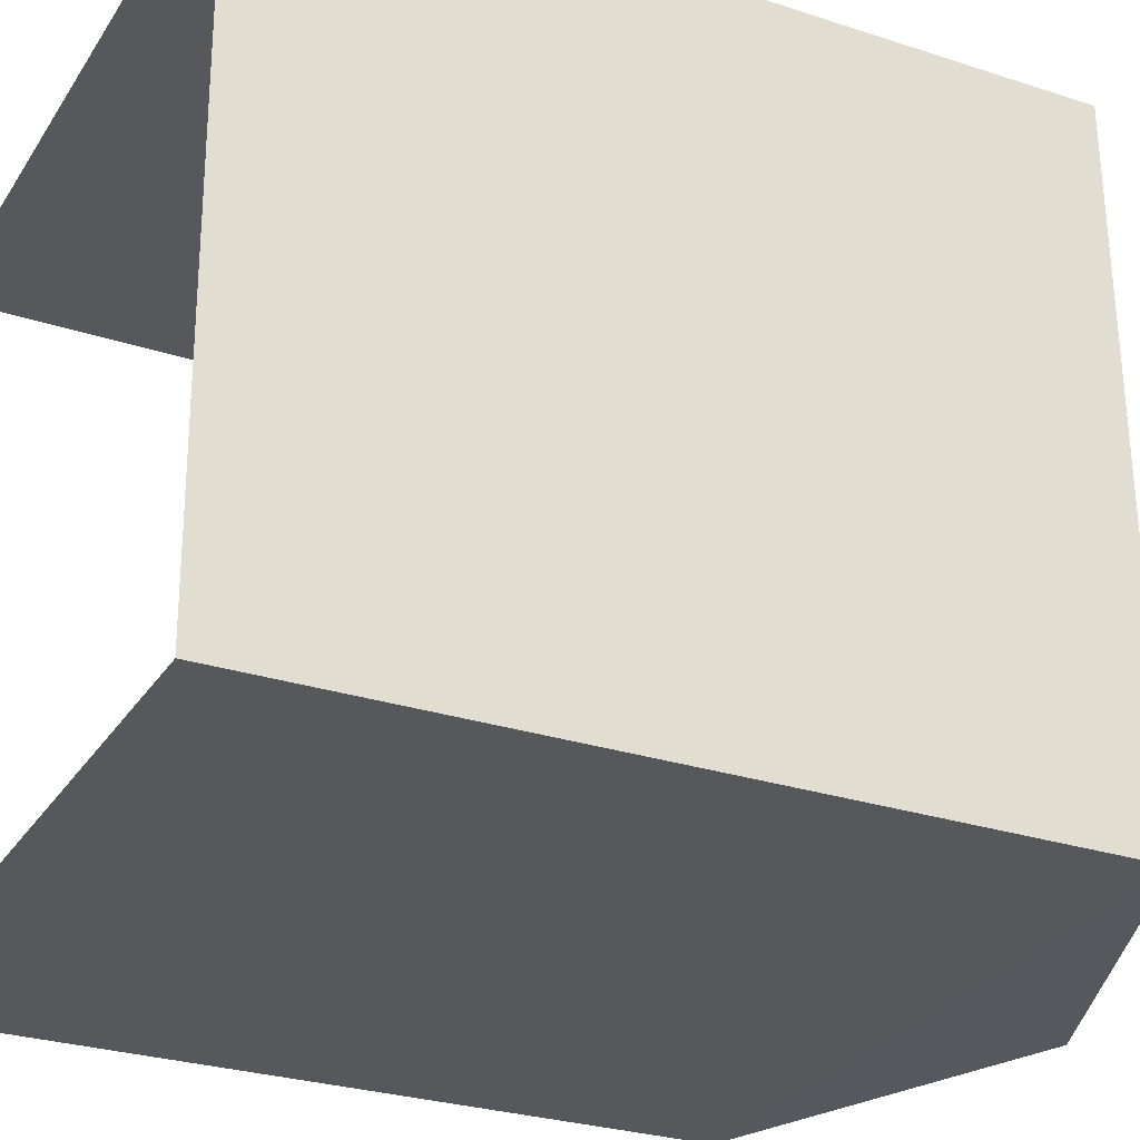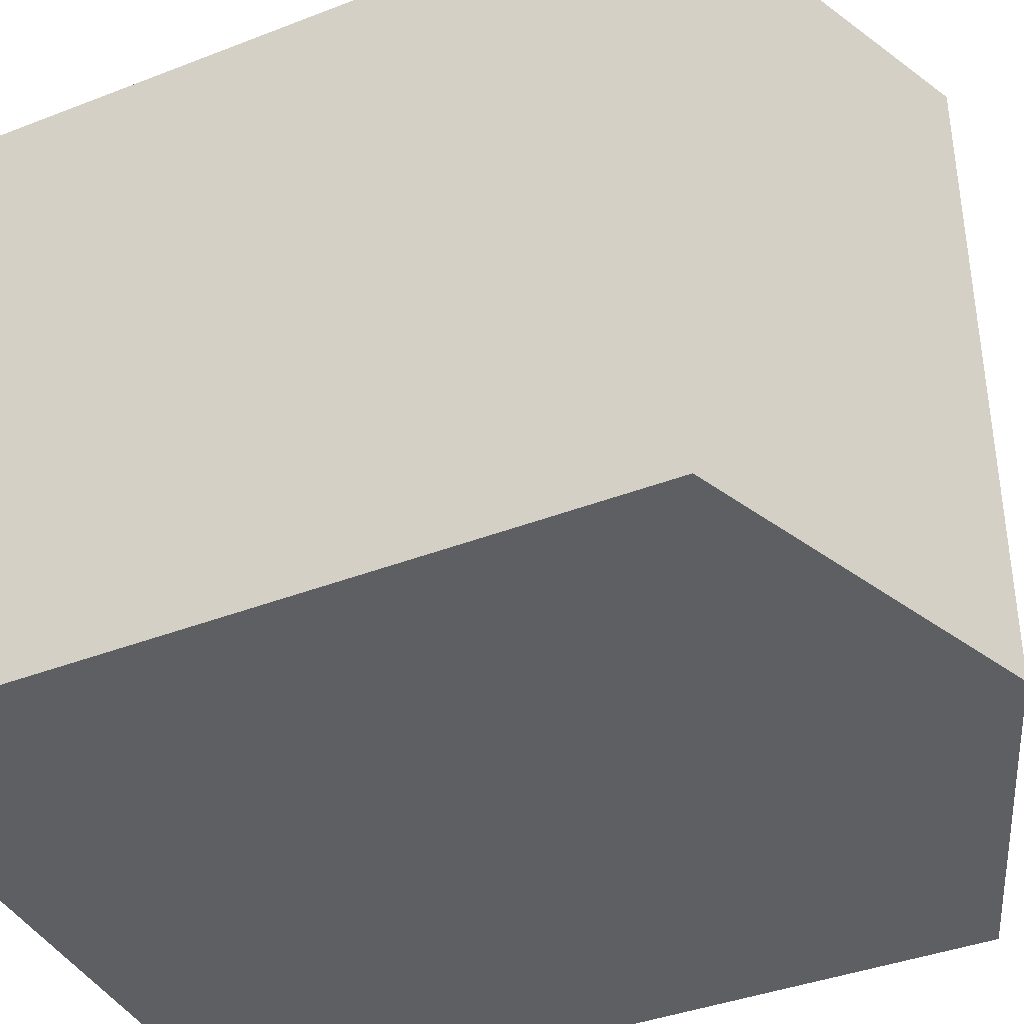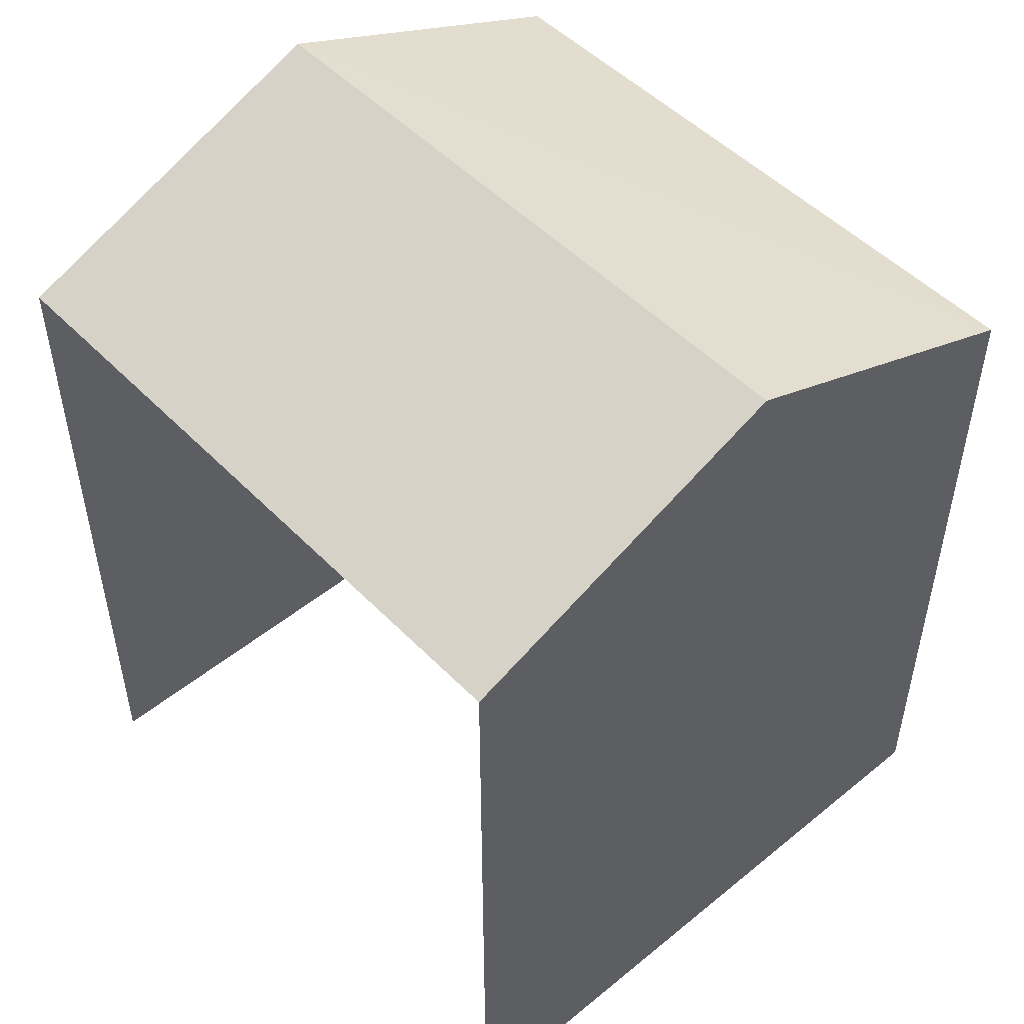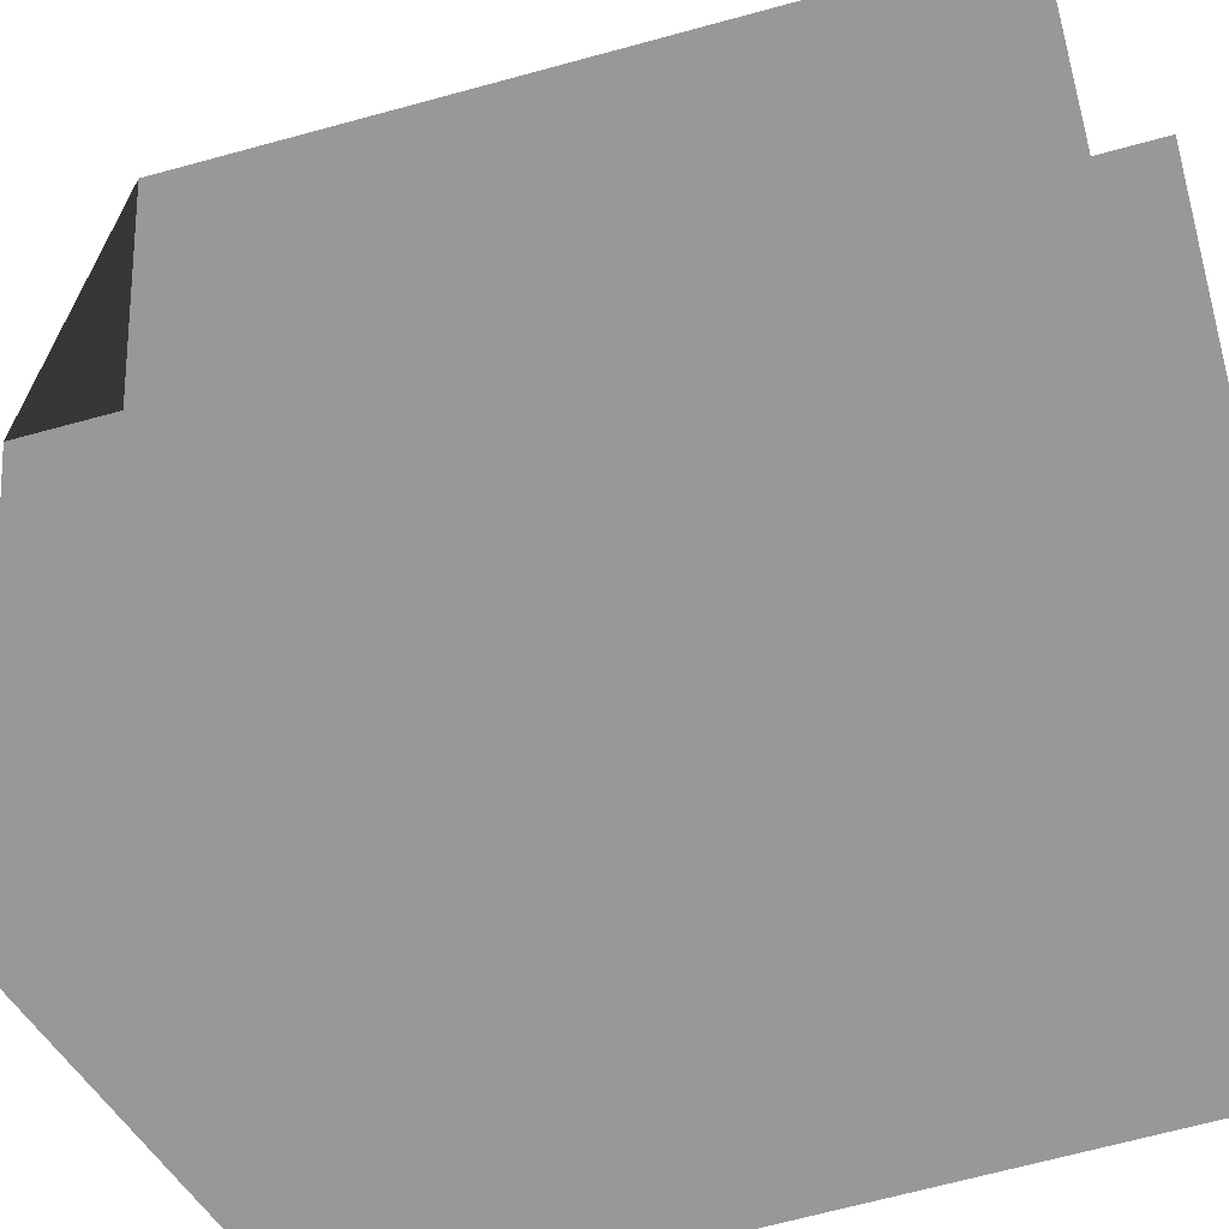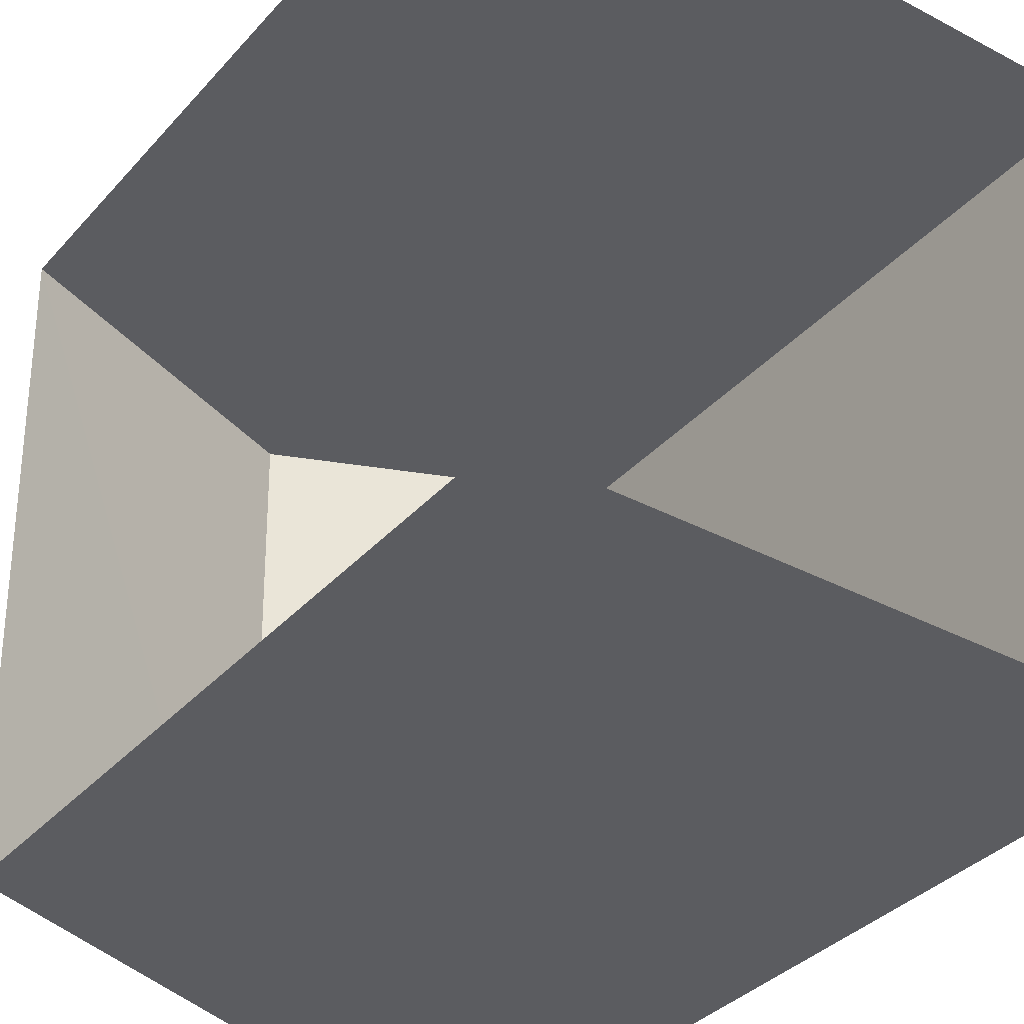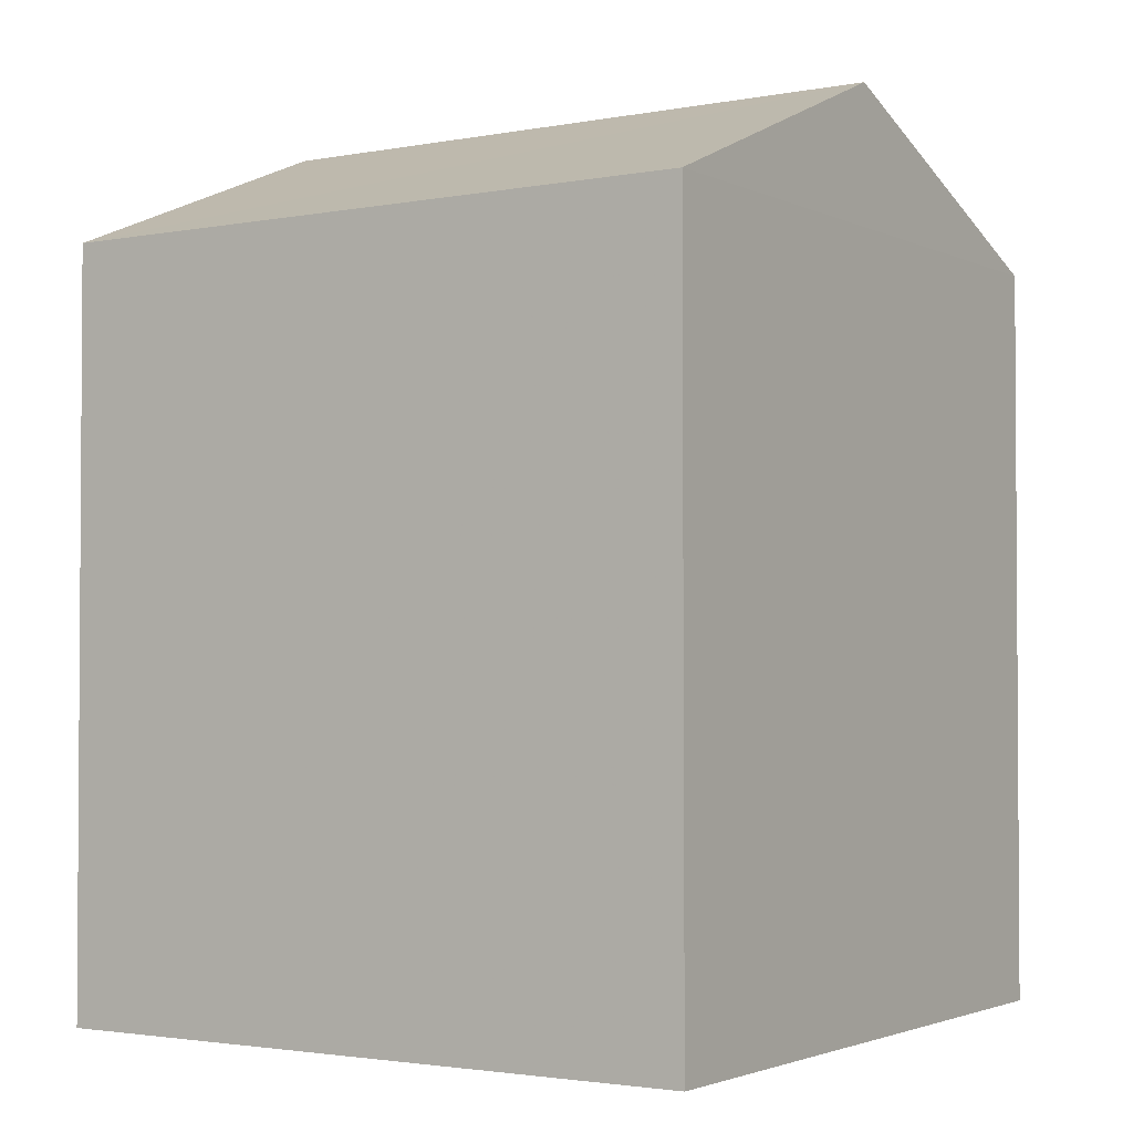
<metadata>
{"format":"obj","ext":"obj","renderer":"f3d","projection":"perspective","resolution":1024,"background":"white","views":[{"elev":-27.8,"azim":-116.6,"up":"+Y"},{"elev":-39.1,"azim":-64.2,"up":"+Y"},{"elev":50.0,"azim":137.2,"up":"+Z"},{"elev":-69.5,"azim":105.1,"up":"+Y"},{"elev":-35.5,"azim":144.4,"up":"+Y"},{"elev":-2.4,"azim":-57.7,"up":"+Z"}]}
</metadata>
<code>
v -3.736e+05 -1.035e+05 27.99
v -3.736e+05 -1.035e+05 27.99
v -3.736e+05 -1.035e+05 27.99
v -3.736e+05 -1.035e+05 27.99
v -3.736e+05 -1.035e+05 34.56
v -3.736e+05 -1.035e+05 34.56
v -3.736e+05 -1.035e+05 35.75
v -3.736e+05 -1.035e+05 35.75
v -3.736e+05 -1.035e+05 34.56
v -3.736e+05 -1.035e+05 34.56
f 1 2 3
f 1 4 2
f 10 4 1
f 9 10 1
f 5 6 7
f 8 5 7
f 7 9 8
f 7 10 9
f 6 3 2
f 6 5 3
f 2 4 6
f 6 10 7
f 6 4 10
f 9 1 5
f 9 5 8
f 1 3 5

</code>
